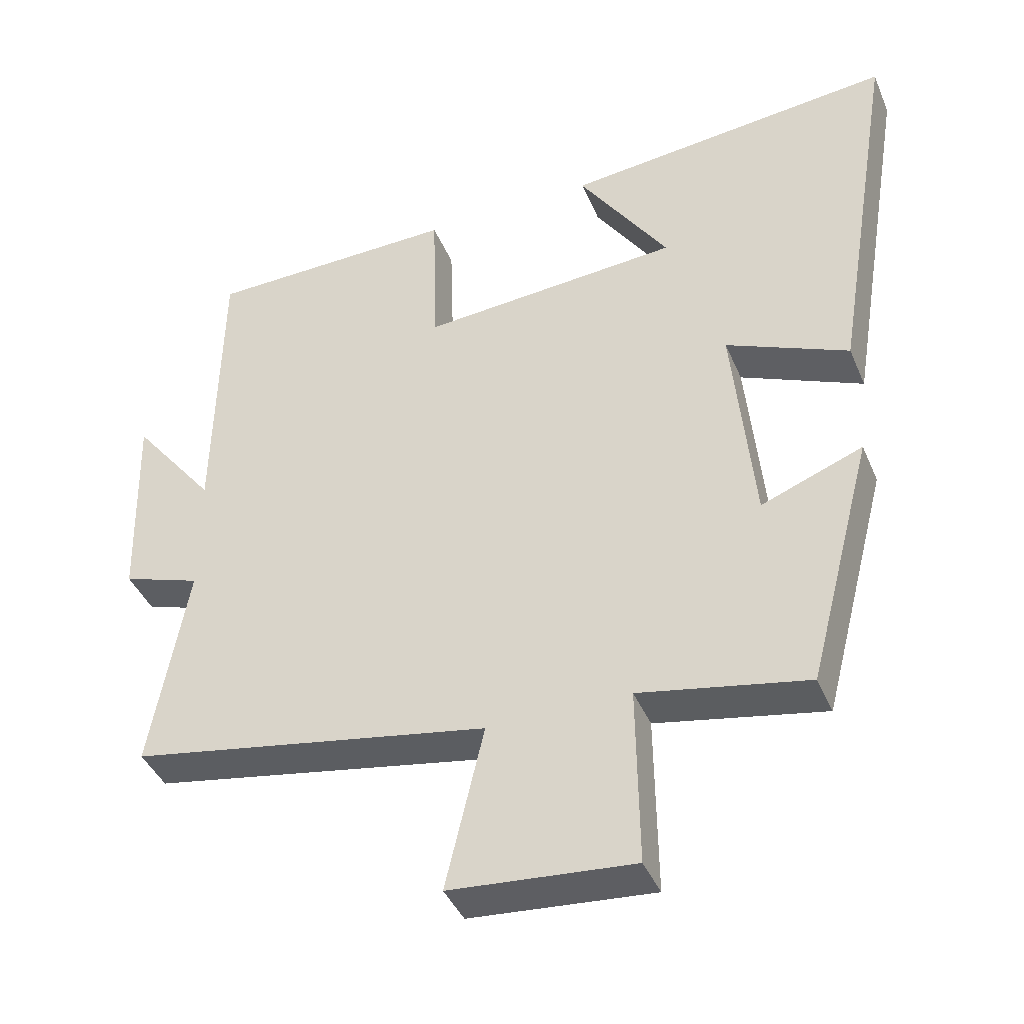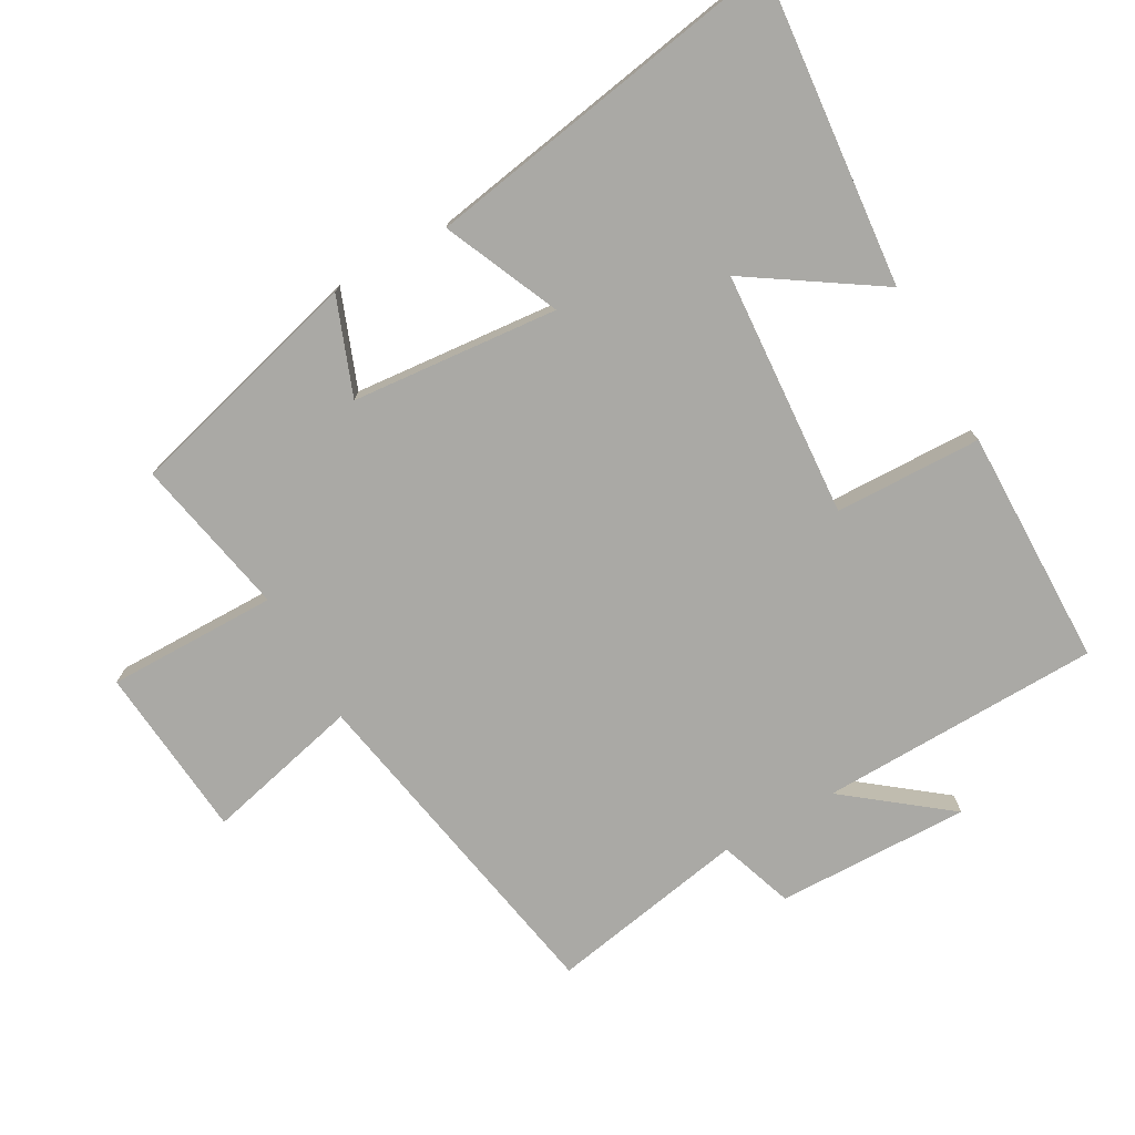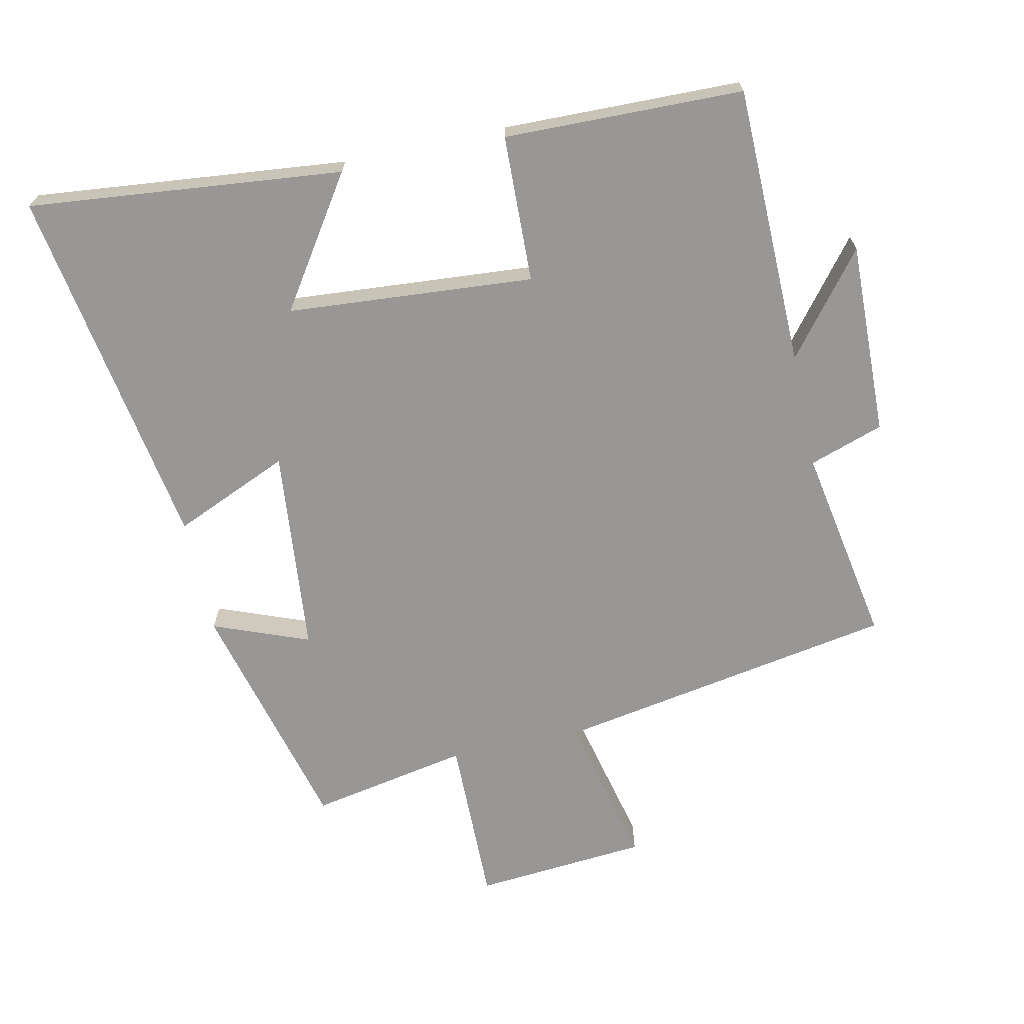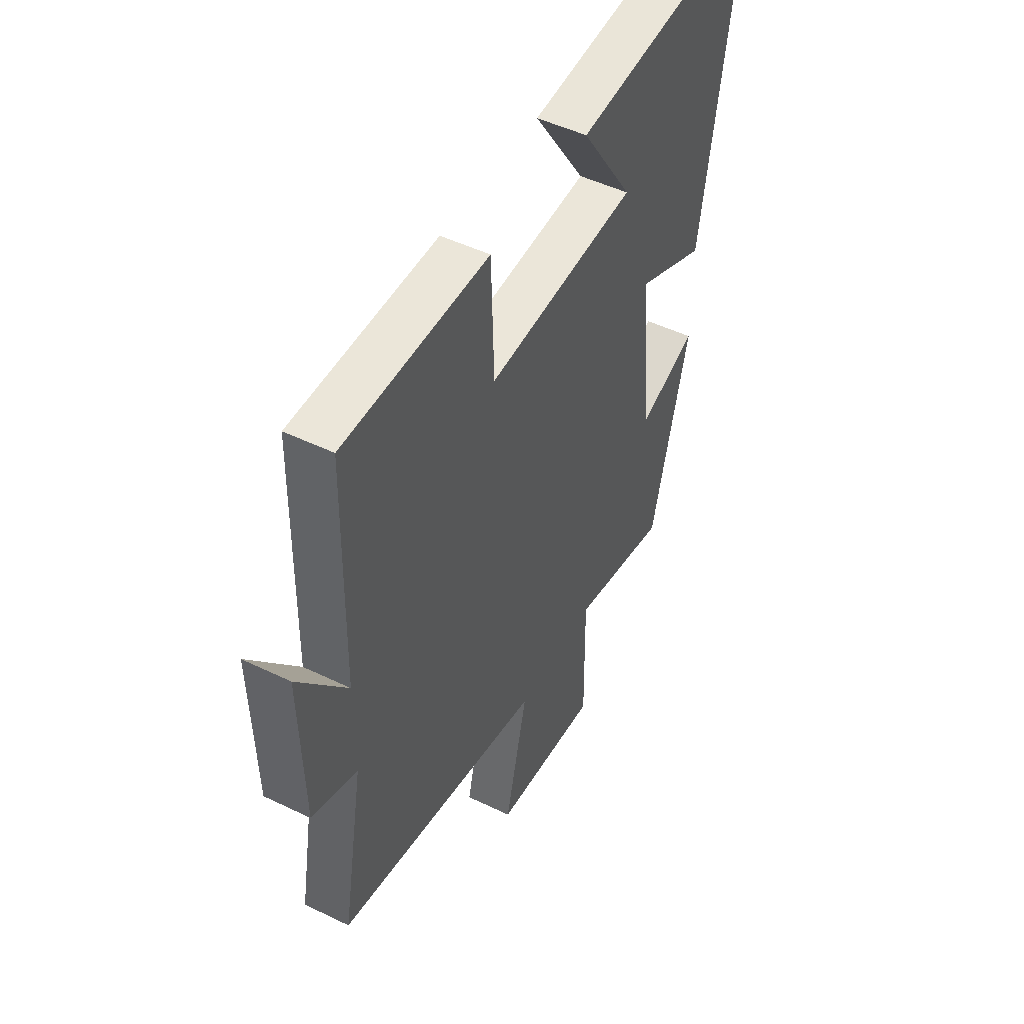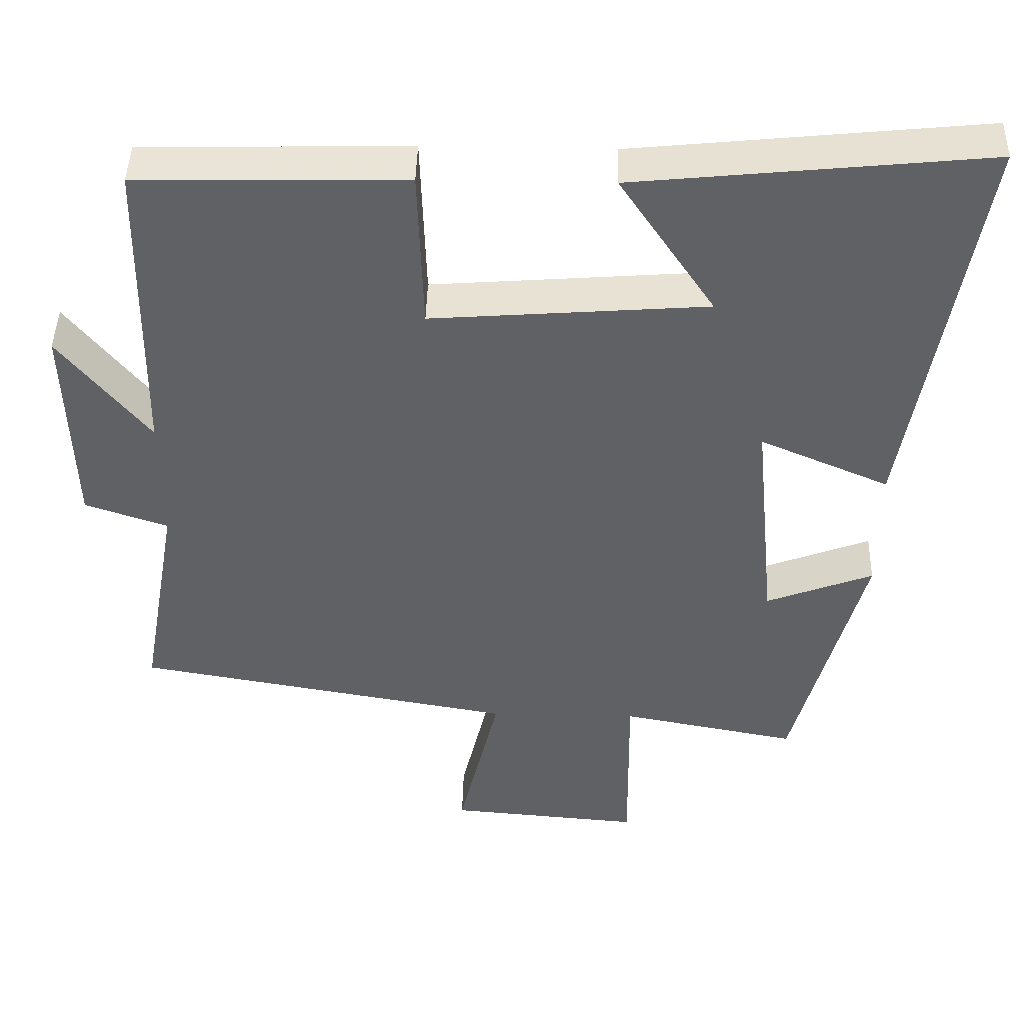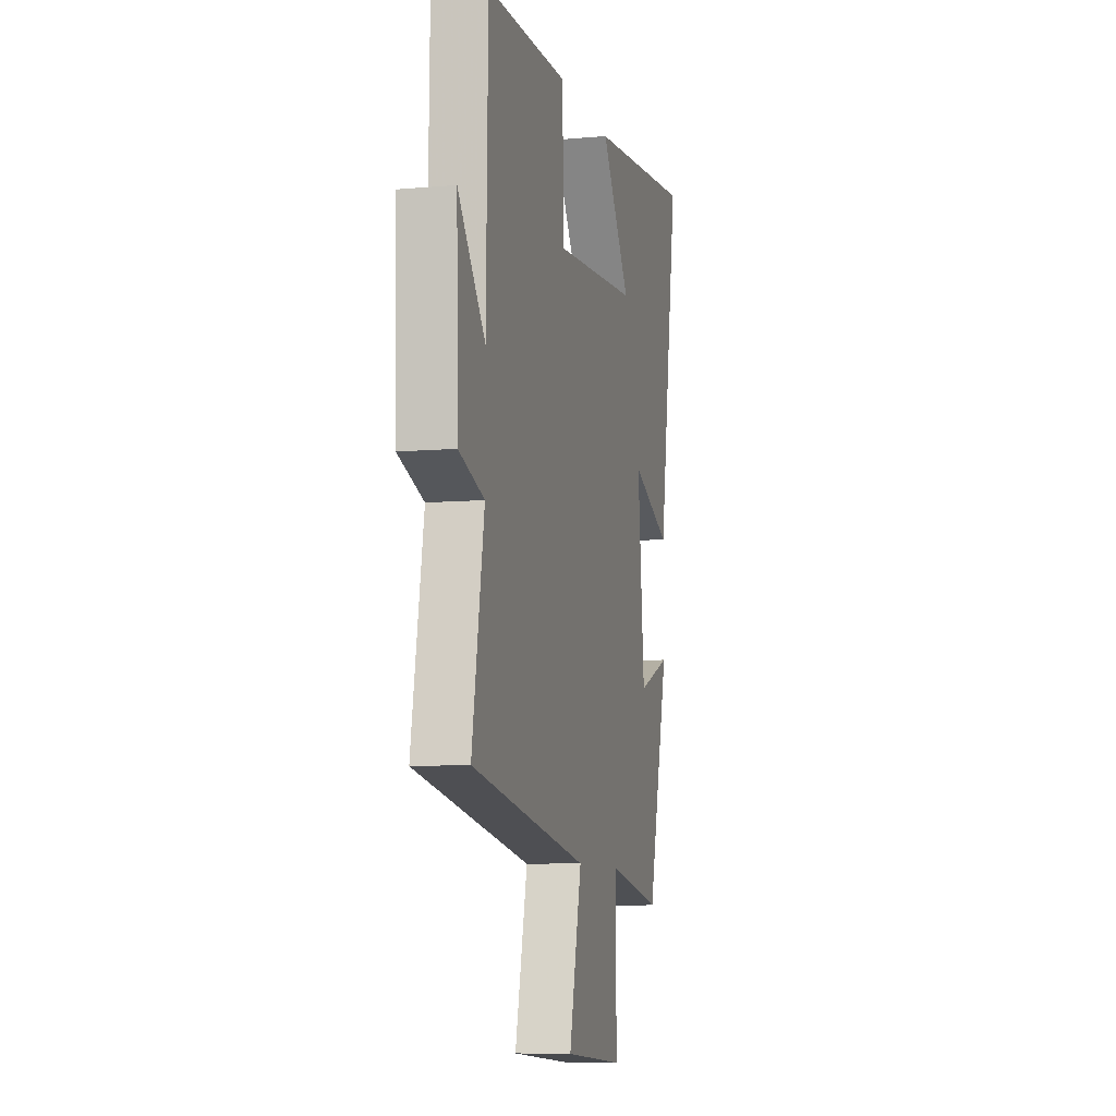
<metadata>
{"format":"obj","ext":"obj","renderer":"f3d","projection":"perspective","resolution":1024,"background":"white","views":[{"elev":-41.3,"azim":-158.3,"up":"+Z"},{"elev":-75.4,"azim":-60.3,"up":"+Y"},{"elev":-68.2,"azim":12.1,"up":"+Y"},{"elev":48.7,"azim":118.4,"up":"+Z"},{"elev":44.4,"azim":-178.6,"up":"+Z"},{"elev":-8.3,"azim":103.8,"up":"+Z"}]}
</metadata>
<code>
v -0.406 0.07 -0.546
v -0.5 0.07 -0.185
v -0.355 0.07 -0.241
v -0.325 0.07 0.071
v -0.5 0.07 -0.005
v -0.591 0.07 0.548
v -0.117 0.07 0.5
v -0.246 0.07 0.306
v 0.126 0.07 0.278
v 0.133 0.07 0.5
v 0.493 0.07 0.493
v 0.5 0.07 0.069
v 0.62 0.07 0.221
v 0.612 0.07 -0.071
v 0.5 0.07 -0.109
v 0.553 0.07 -0.409
v 0.038 0.07 -0.5
v 0.093 0.07 -0.735
v -0.169 0.07 -0.757
v -0.166 0.07 -0.5
v -0.406 0 -0.546
v -0.5 0 -0.185
v -0.355 0 -0.241
v -0.325 0 0.071
v -0.5 0 -0.005
v -0.591 0 0.548
v -0.117 0 0.5
v -0.246 0 0.306
v 0.126 0 0.278
v 0.133 0 0.5
v 0.493 0 0.493
v 0.5 0 0.069
v 0.62 0 0.221
v 0.612 0 -0.071
v 0.5 0 -0.109
v 0.553 0 -0.409
v 0.038 0 -0.5
v 0.093 0 -0.735
v -0.169 0 -0.757
v -0.166 0 -0.5
f 17 18 19 20
f 15 16 17 20
f 15 20 1
f 12 13 14 15
f 11 12 15
f 10 11 15
f 9 10 15
f 8 9 15 1
f 5 6 7 8
f 4 5 8
f 3 4 8
f 3 8 1
f 1 2 3
f 40 39 38 37
f 40 37 36 35
f 21 40 35
f 35 34 33 32
f 35 32 31
f 35 31 30
f 35 30 29
f 21 35 29 28
f 28 27 26 25
f 28 25 24
f 28 24 23
f 21 28 23
f 23 22 21
f 1 21 22 2
f 2 22 23 3
f 3 23 24 4
f 4 24 25 5
f 5 25 26 6
f 6 26 27 7
f 7 27 28 8
f 8 28 29 9
f 9 29 30 10
f 10 30 31 11
f 11 31 32 12
f 12 32 33 13
f 13 33 34 14
f 14 34 35 15
f 15 35 36 16
f 16 36 37 17
f 17 37 38 18
f 18 38 39 19
f 19 39 40 20
f 20 40 21 1

</code>
